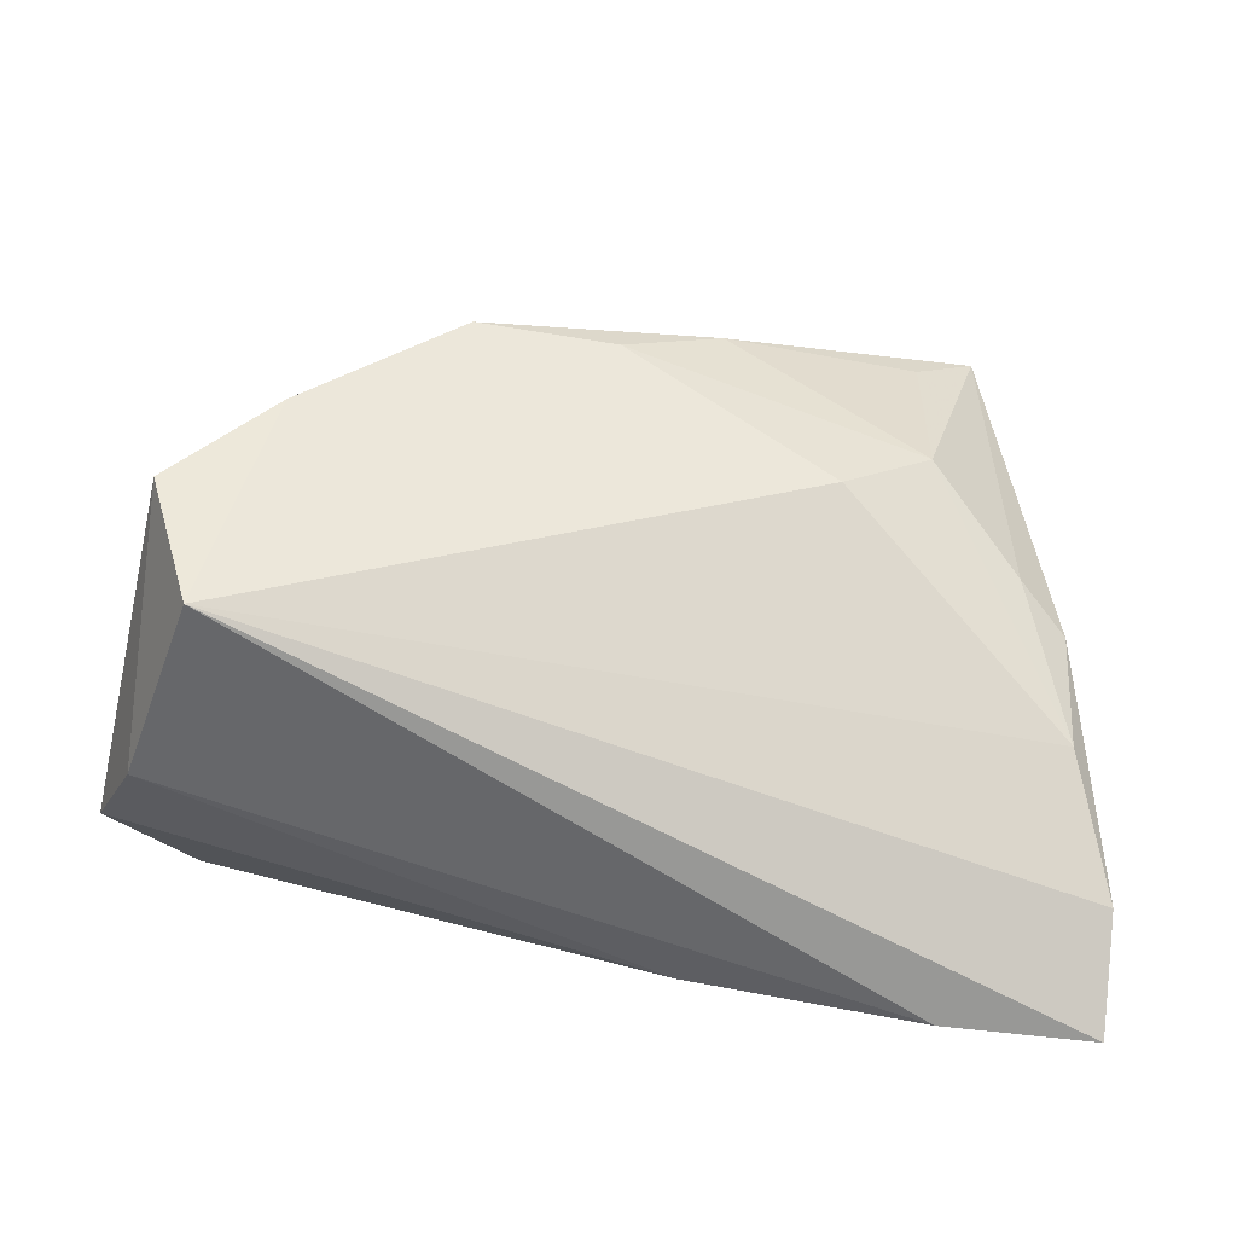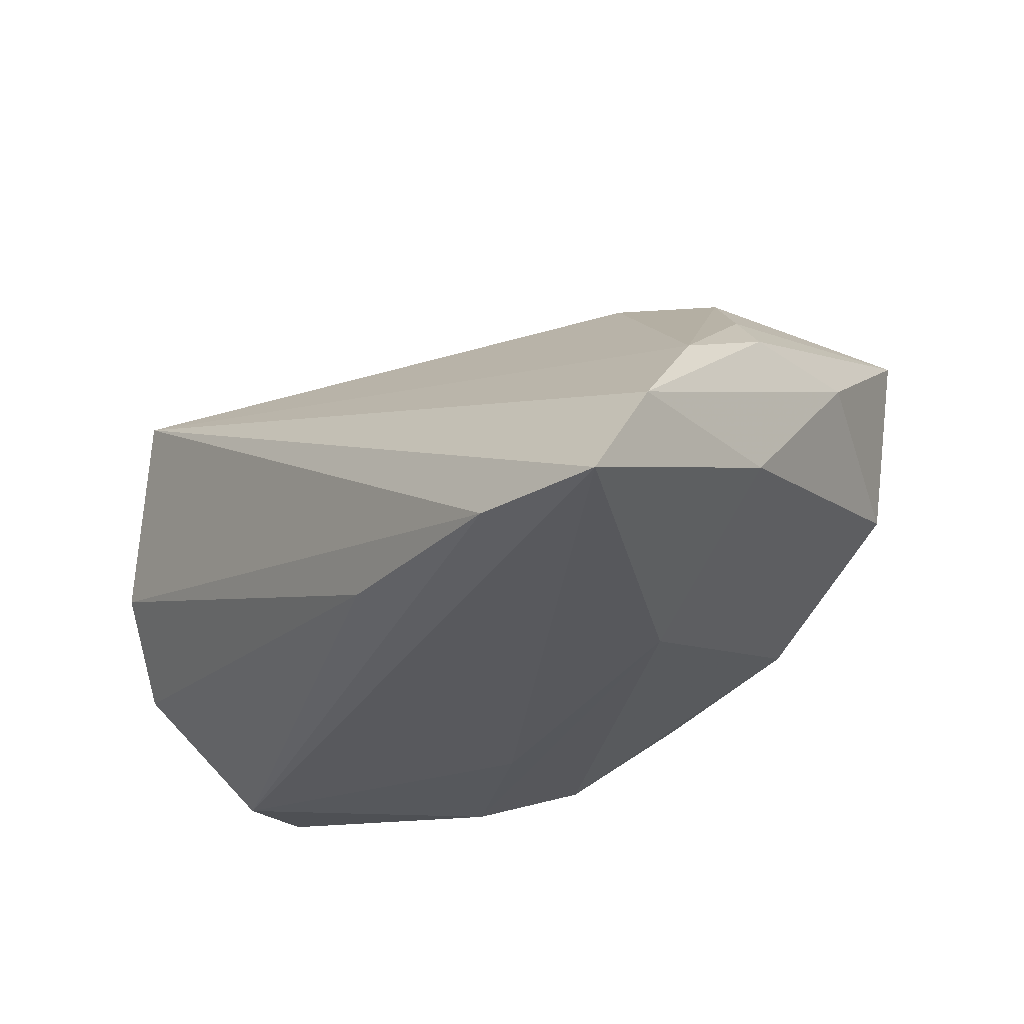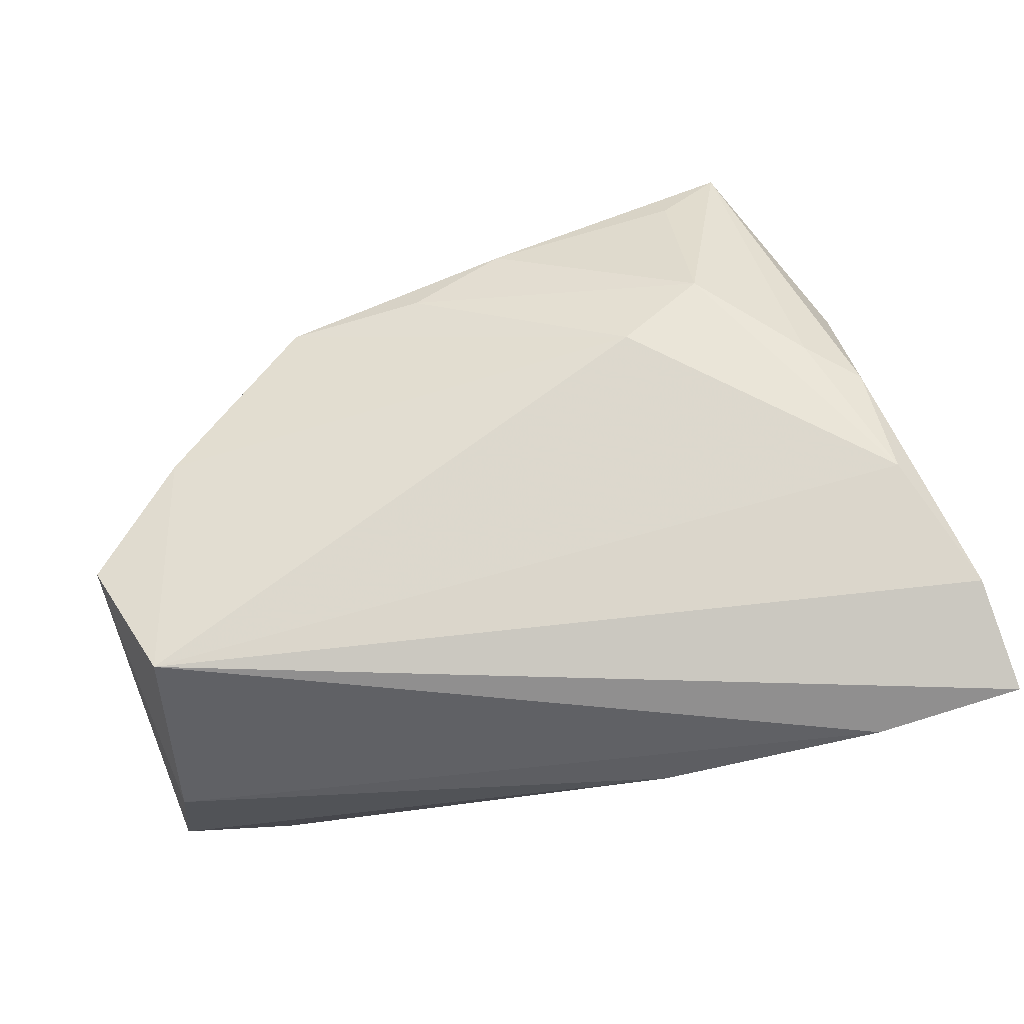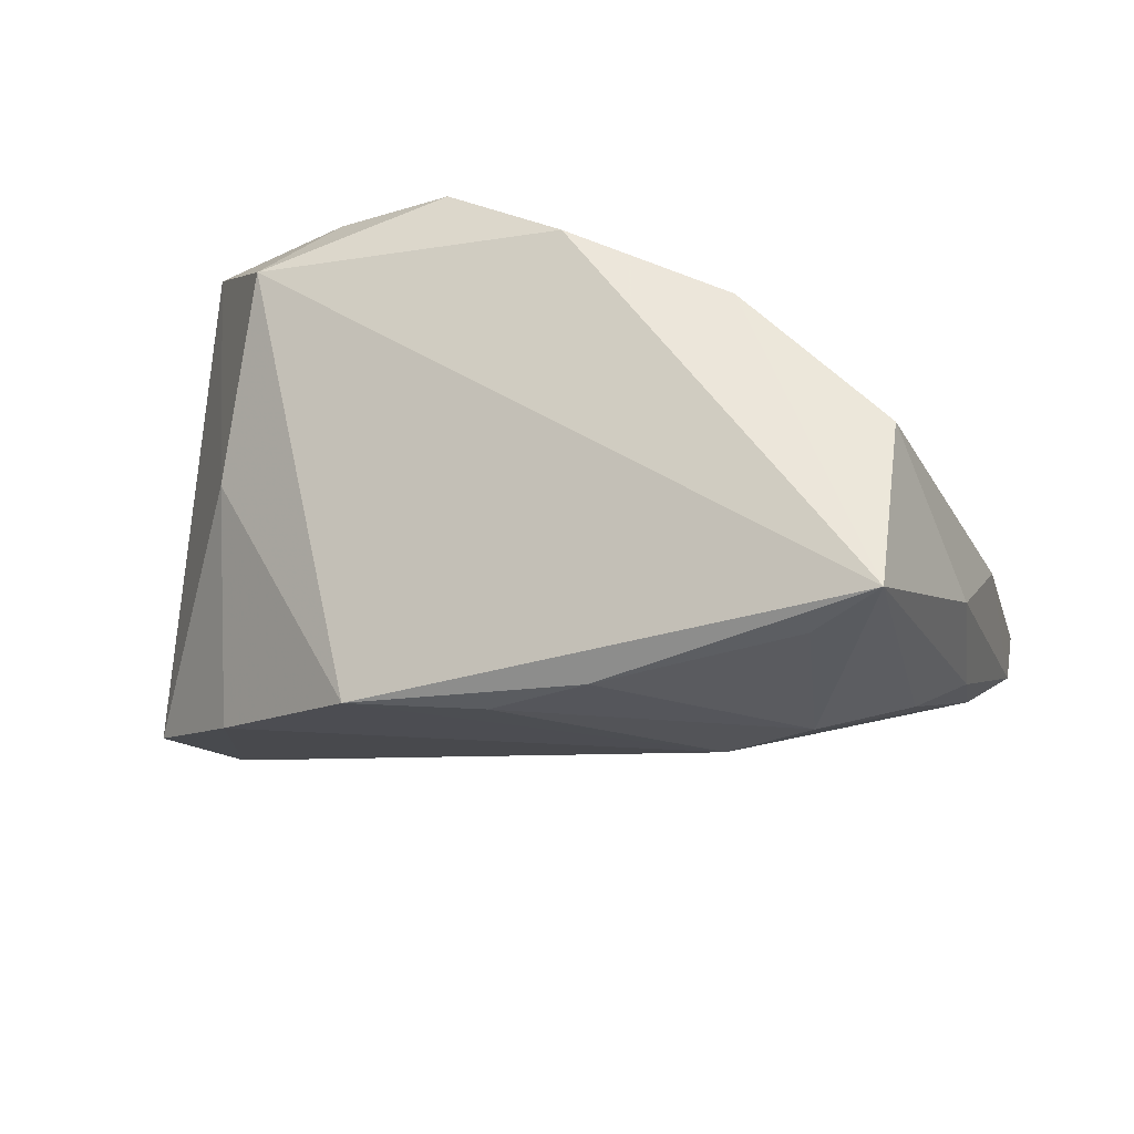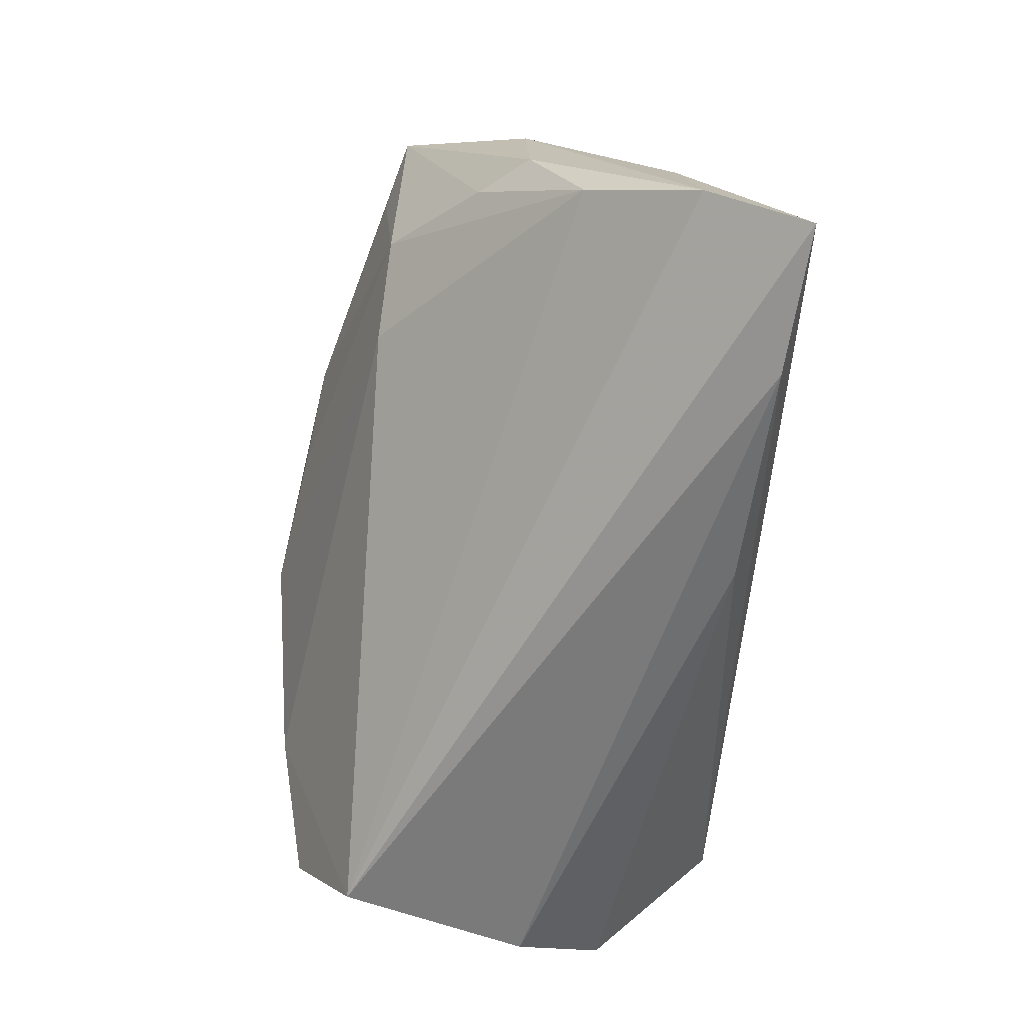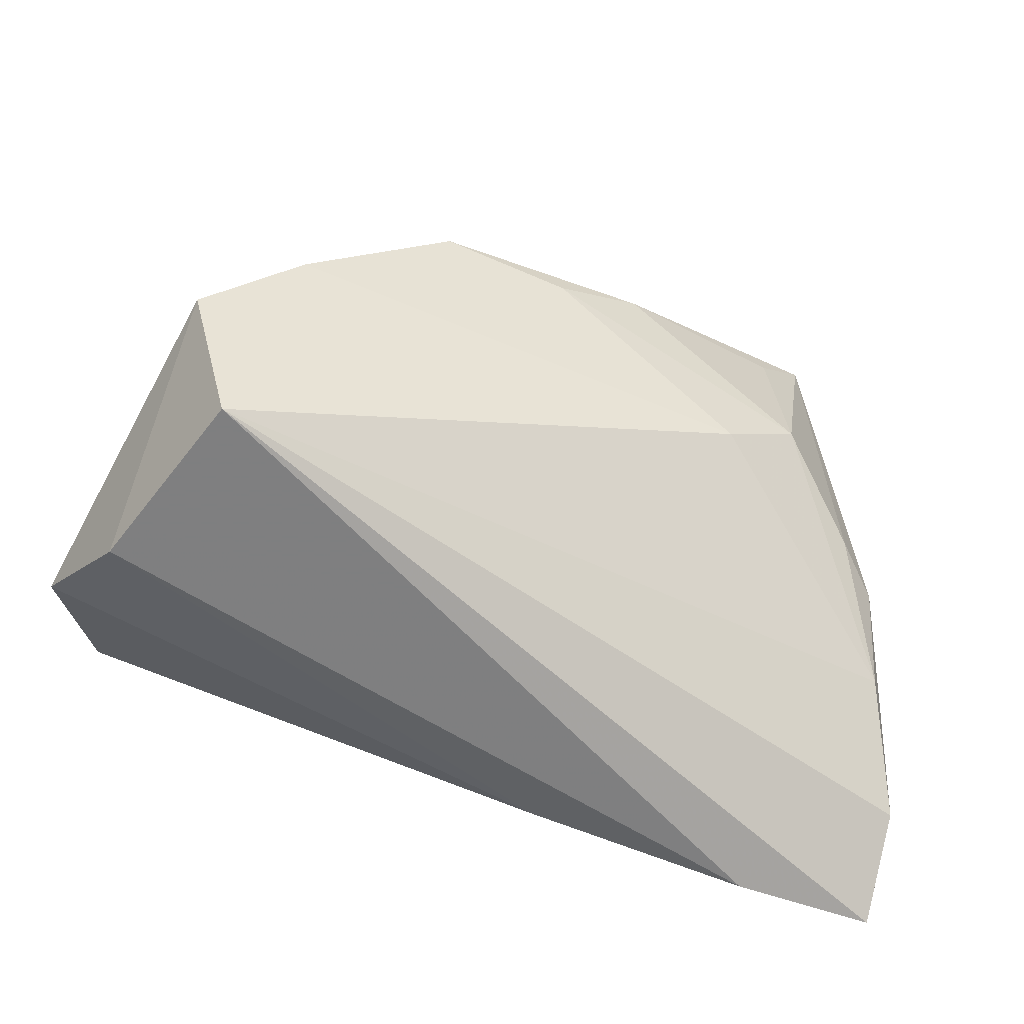
<metadata>
{"format":"obj","ext":"obj","renderer":"f3d","projection":"perspective","resolution":1024,"background":"white","views":[{"elev":28.5,"azim":6.7,"up":"+Z"},{"elev":-27.7,"azim":50.6,"up":"+Z"},{"elev":-57.0,"azim":24.1,"up":"+Y"},{"elev":54.2,"azim":15.6,"up":"+Y"},{"elev":-63.2,"azim":85.1,"up":"+Y"},{"elev":-66.6,"azim":-15.7,"up":"+Y"}]}
</metadata>
<code>
v -0.01538 0.01105 0.03693
v -0.05373 -0.02048 -0.01129
v 0.05278 -0.002436 -0.01079
v -0.04724 -0.006625 -0.02649
v 0.05335 -0.01396 0.001105
v -0.03441 0.0238 -0.02197
v 0.03462 0.02912 0.02574
v 0.0367 0.008081 0.0241
v 0.05018 0.01555 0.007545
v -0.004495 0.03709 -0.0164
v -0.04406 -0.01935 0.03039
v -0.03976 0.01039 0.01092
v -0.03761 -0.03337 0.02319
v 0.02696 -0.0002516 0.02471
v -0.03284 -0.006299 0.03408
v -0.05353 0.005564 -0.02462
v 0.00113 0.01269 0.03426
v 0.04001 -0.03401 -0.02215
v -0.008429 0.01025 -0.02649
v 0.03019 0.001999 -0.02386
v 0.01713 0.03709 -0.01207
v 0.03823 0.03534 3.803e-05
v -0.02048 0.03226 -0.02255
v 0.05781 -0.03299 -0.02358
v 0.01222 -0.03078 -0.02085
v 0.04712 0.0008822 0.01331
v 0.05812 -0.02534 -0.01167
v 0.04126 0.03709 0.02351
v -0.04682 -0.02951 -1.926e-05
v -0.0413 0.02517 -0.01075
v -0.02817 0.02071 -0.02648
v 0.01221 0.02002 0.03263
v 0.05247 -0.0009639 0.007305
f 1 28 30
f 30 28 10
f 32 28 1
f 5 13 27
f 27 33 5
f 13 5 14
f 14 5 8
f 10 28 21
f 28 22 21
f 29 18 13
f 29 11 2
f 13 11 29
f 2 4 25
f 4 18 25
f 25 29 2
f 18 29 25
f 1 30 12
f 28 8 26
f 26 33 28
f 8 5 26
f 26 5 33
f 9 22 28
f 28 33 9
f 9 33 27
f 7 8 28
f 28 32 7
f 7 32 8
f 15 11 13
f 13 14 15
f 15 14 1
f 1 12 15
f 15 12 11
f 8 32 17
f 17 14 8
f 17 32 1
f 1 14 17
f 24 18 4
f 4 19 24
f 27 13 24
f 13 18 24
f 20 24 19
f 20 21 22
f 30 6 16
f 16 4 2
f 2 11 16
f 11 12 16
f 16 12 30
f 22 9 3
f 3 20 22
f 24 20 3
f 3 9 27
f 27 24 3
f 31 16 6
f 31 19 4
f 4 16 31
f 31 20 19
f 23 31 6
f 23 30 10
f 23 6 30
f 20 31 23
f 10 21 23
f 21 20 23

</code>
